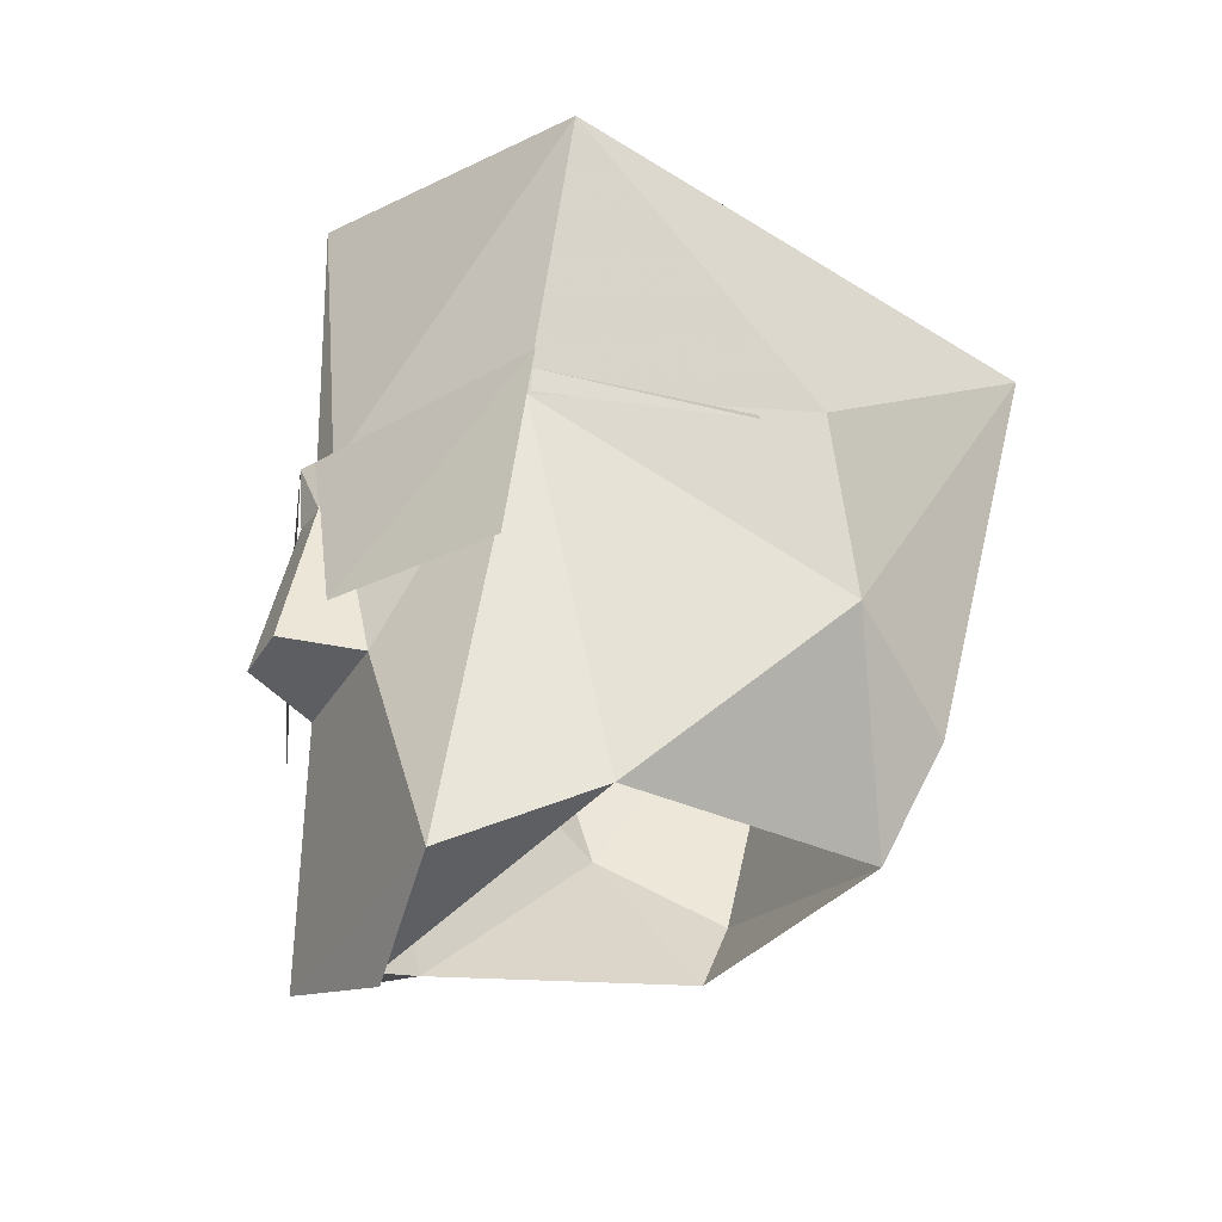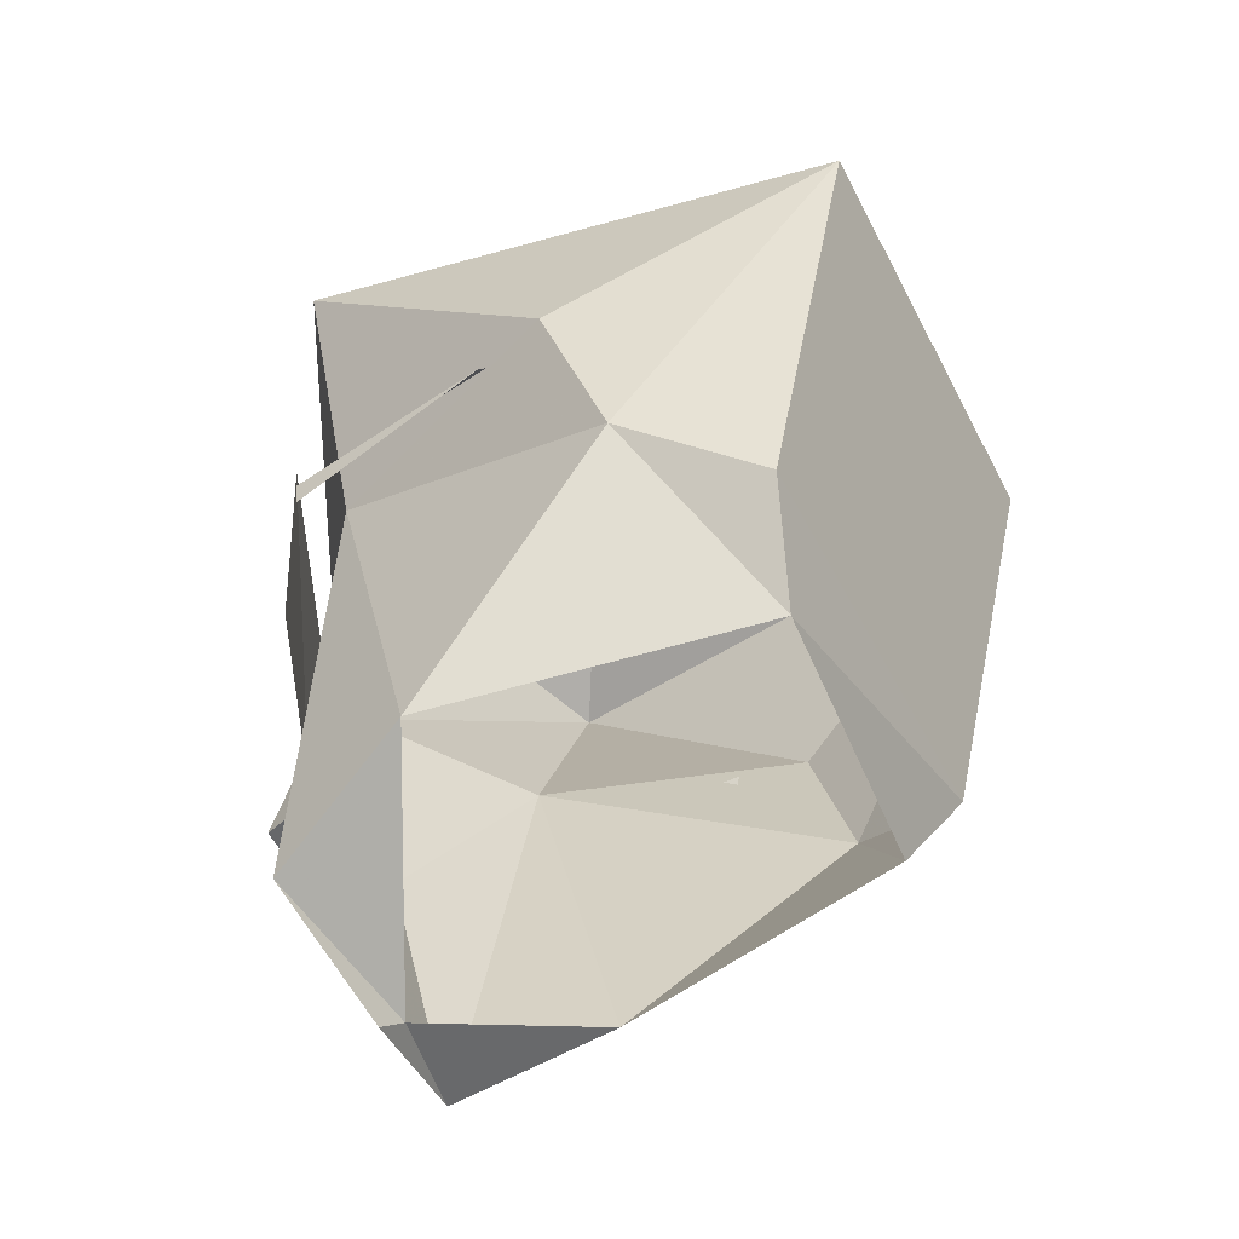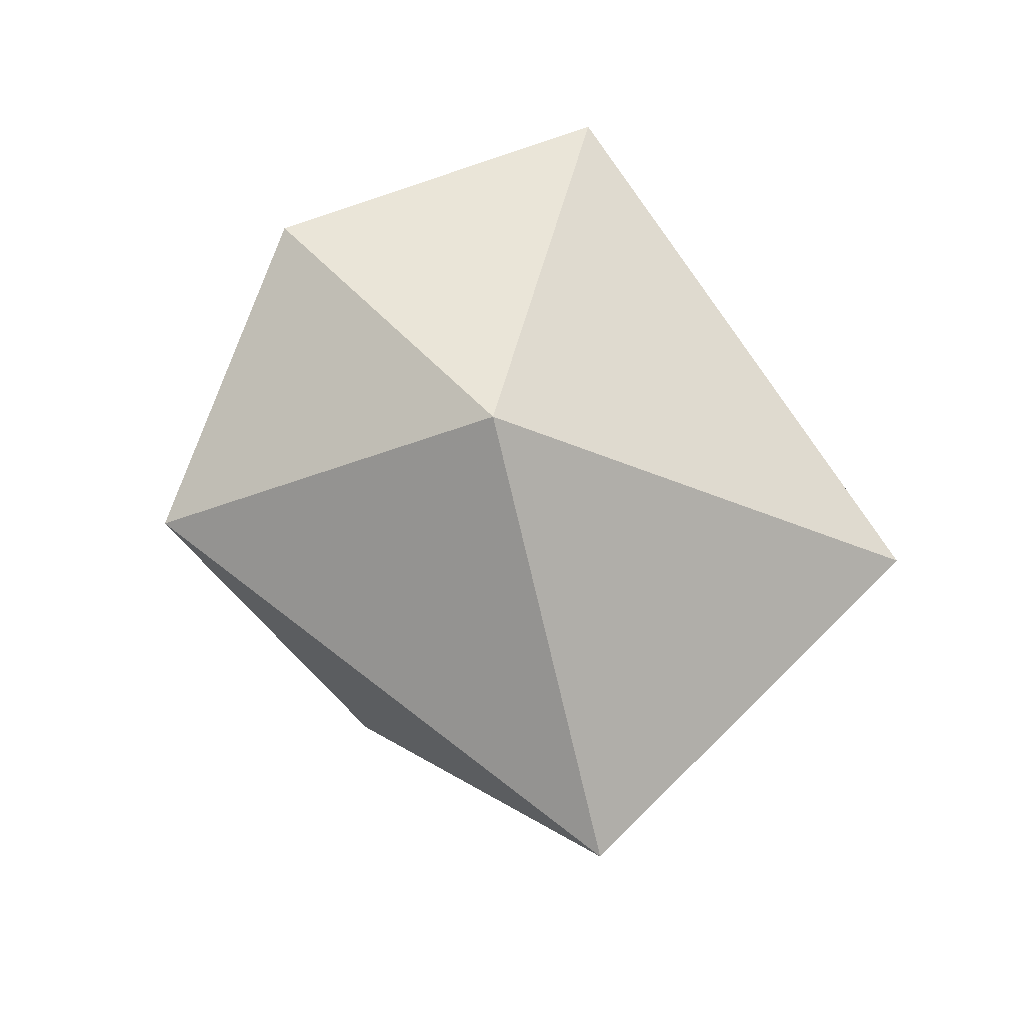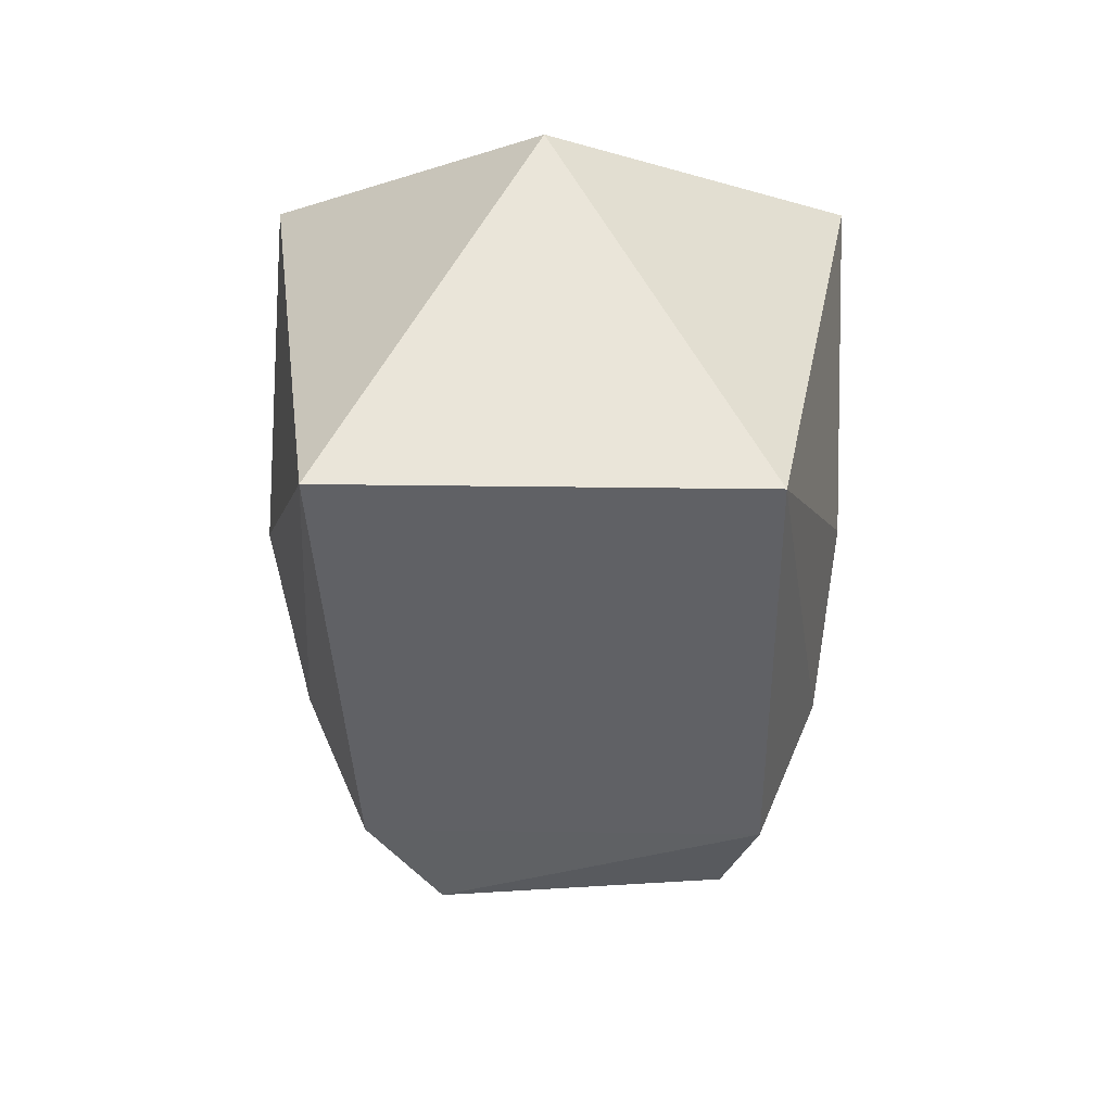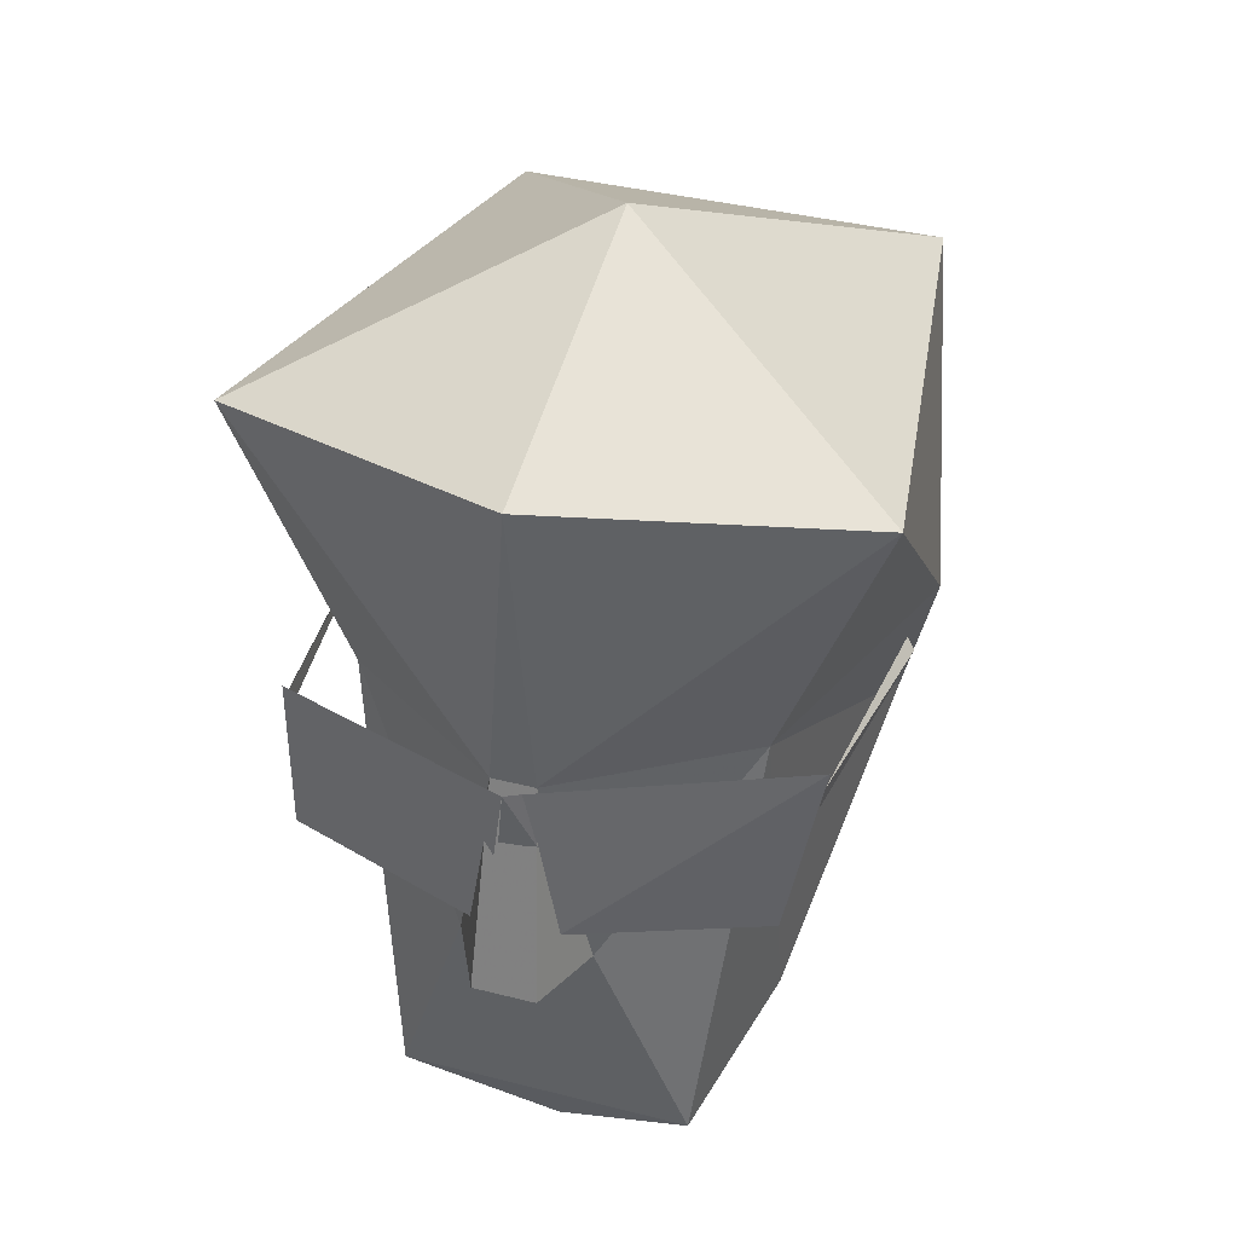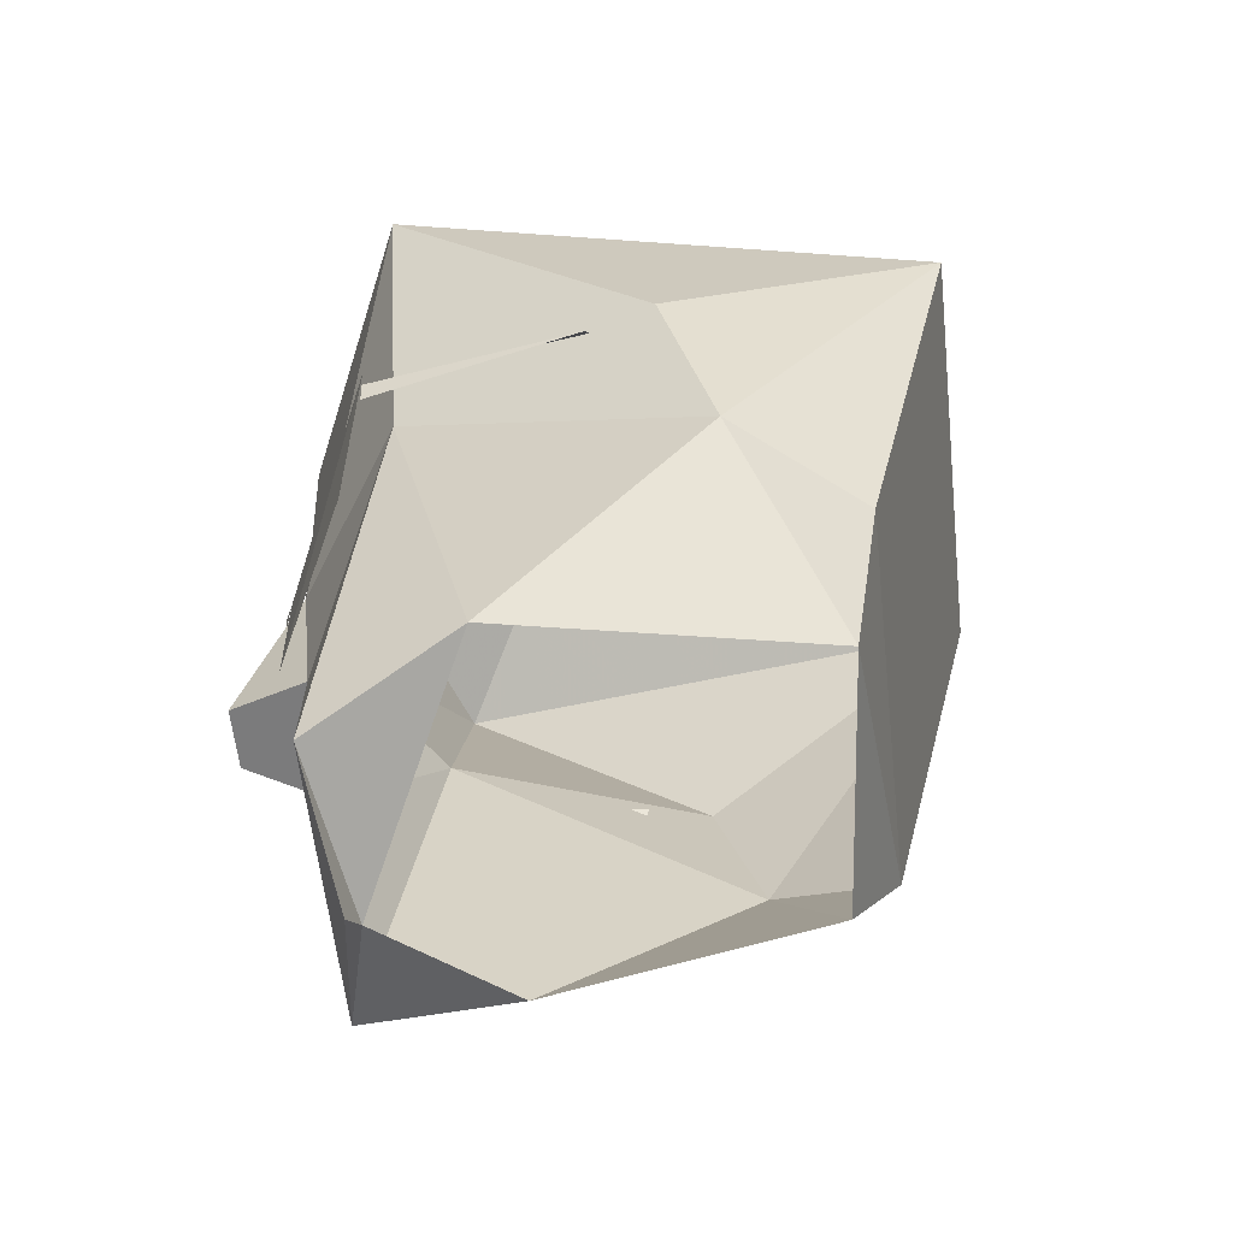
<metadata>
{"format":"obj","ext":"obj","renderer":"f3d","projection":"perspective","resolution":1024,"background":"white","views":[{"elev":-35.5,"azim":62.5,"up":"+Y"},{"elev":-55.5,"azim":117.2,"up":"+Y"},{"elev":78.9,"azim":135.6,"up":"+Y"},{"elev":28.8,"azim":-178.7,"up":"+Y"},{"elev":38.6,"azim":17.8,"up":"+Y"},{"elev":-59.9,"azim":96.3,"up":"+Y"}]}
</metadata>
<code>
g Room02_primary
v 78 152 68
v 4 191 22
v 3 163 101
f 1 2 3
v -53 140 -71
v 57 140 -71
f 4 2 5
v -76 153 68
f 6 3 2
f 5 2 1
f 4 6 2
g Room03_primary
v 7 86 96
v 78 152 68
v 3 163 101
f 7 8 9
v 39 -31 81
v -36 -31 81
v 3 -45 75
f 10 11 12
v -47 86 67
v -16 29 88
f 13 11 14
v 52 86 67
f 15 8 7
v -76 153 68
v -4 86 96
f 16 13 17
f 10 14 11
v 17 29 88
f 10 18 14
f 17 7 9
f 15 7 18
v -4 -38 73
f 19 10 12
f 11 19 12
f 13 14 17
f 10 15 18
f 17 9 16
v -6 31 108
f 17 20 7
f 18 20 14
v 10 31 108
f 18 21 20
f 7 21 18
f 17 14 20
f 20 21 7
v -49 -11 44
f 19 11 22
v 52 -12 44
f 10 19 23
v -73 91 1
v -68 45 -12
f 13 24 25
v -53 140 -71
f 24 26 25
f 26 24 16
v -53 26 -44
f 26 27 25
v -44 2 -31
f 25 27 28
f 25 28 22
f 13 22 11
f 13 25 22
f 13 16 24
v 57 140 -71
v 76 88 1
f 29 8 30
v 66 45 -12
f 31 29 30
v 49 26 -44
f 31 32 29
v 30 0 -37
f 33 32 31
f 31 23 33
f 10 23 15
f 23 31 15
f 15 31 30
f 15 30 8
f 29 27 26
f 33 28 27
f 33 27 32
f 29 32 27
g Room05_primary
v 65 75 72
v 74 81 18
v 66 81 72
f 34 35 36
v 72 84 17
f 35 37 36
v -60 82 81
v -64 84 17
v -65 81 18
f 38 39 40
v -60 76 80
f 38 40 41
g Room05_secondary
v -60 86 81
v -62 40 77
v -6 42 98
f 42 43 44
v 1 87 102
f 42 44 45
v 12 43 97
v 58 39 75
v 67 86 72
f 46 47 48
v 5 87 100
f 46 48 49
v -1 71 100
v 8 71 99
f 50 51 45
f 51 49 45

</code>
